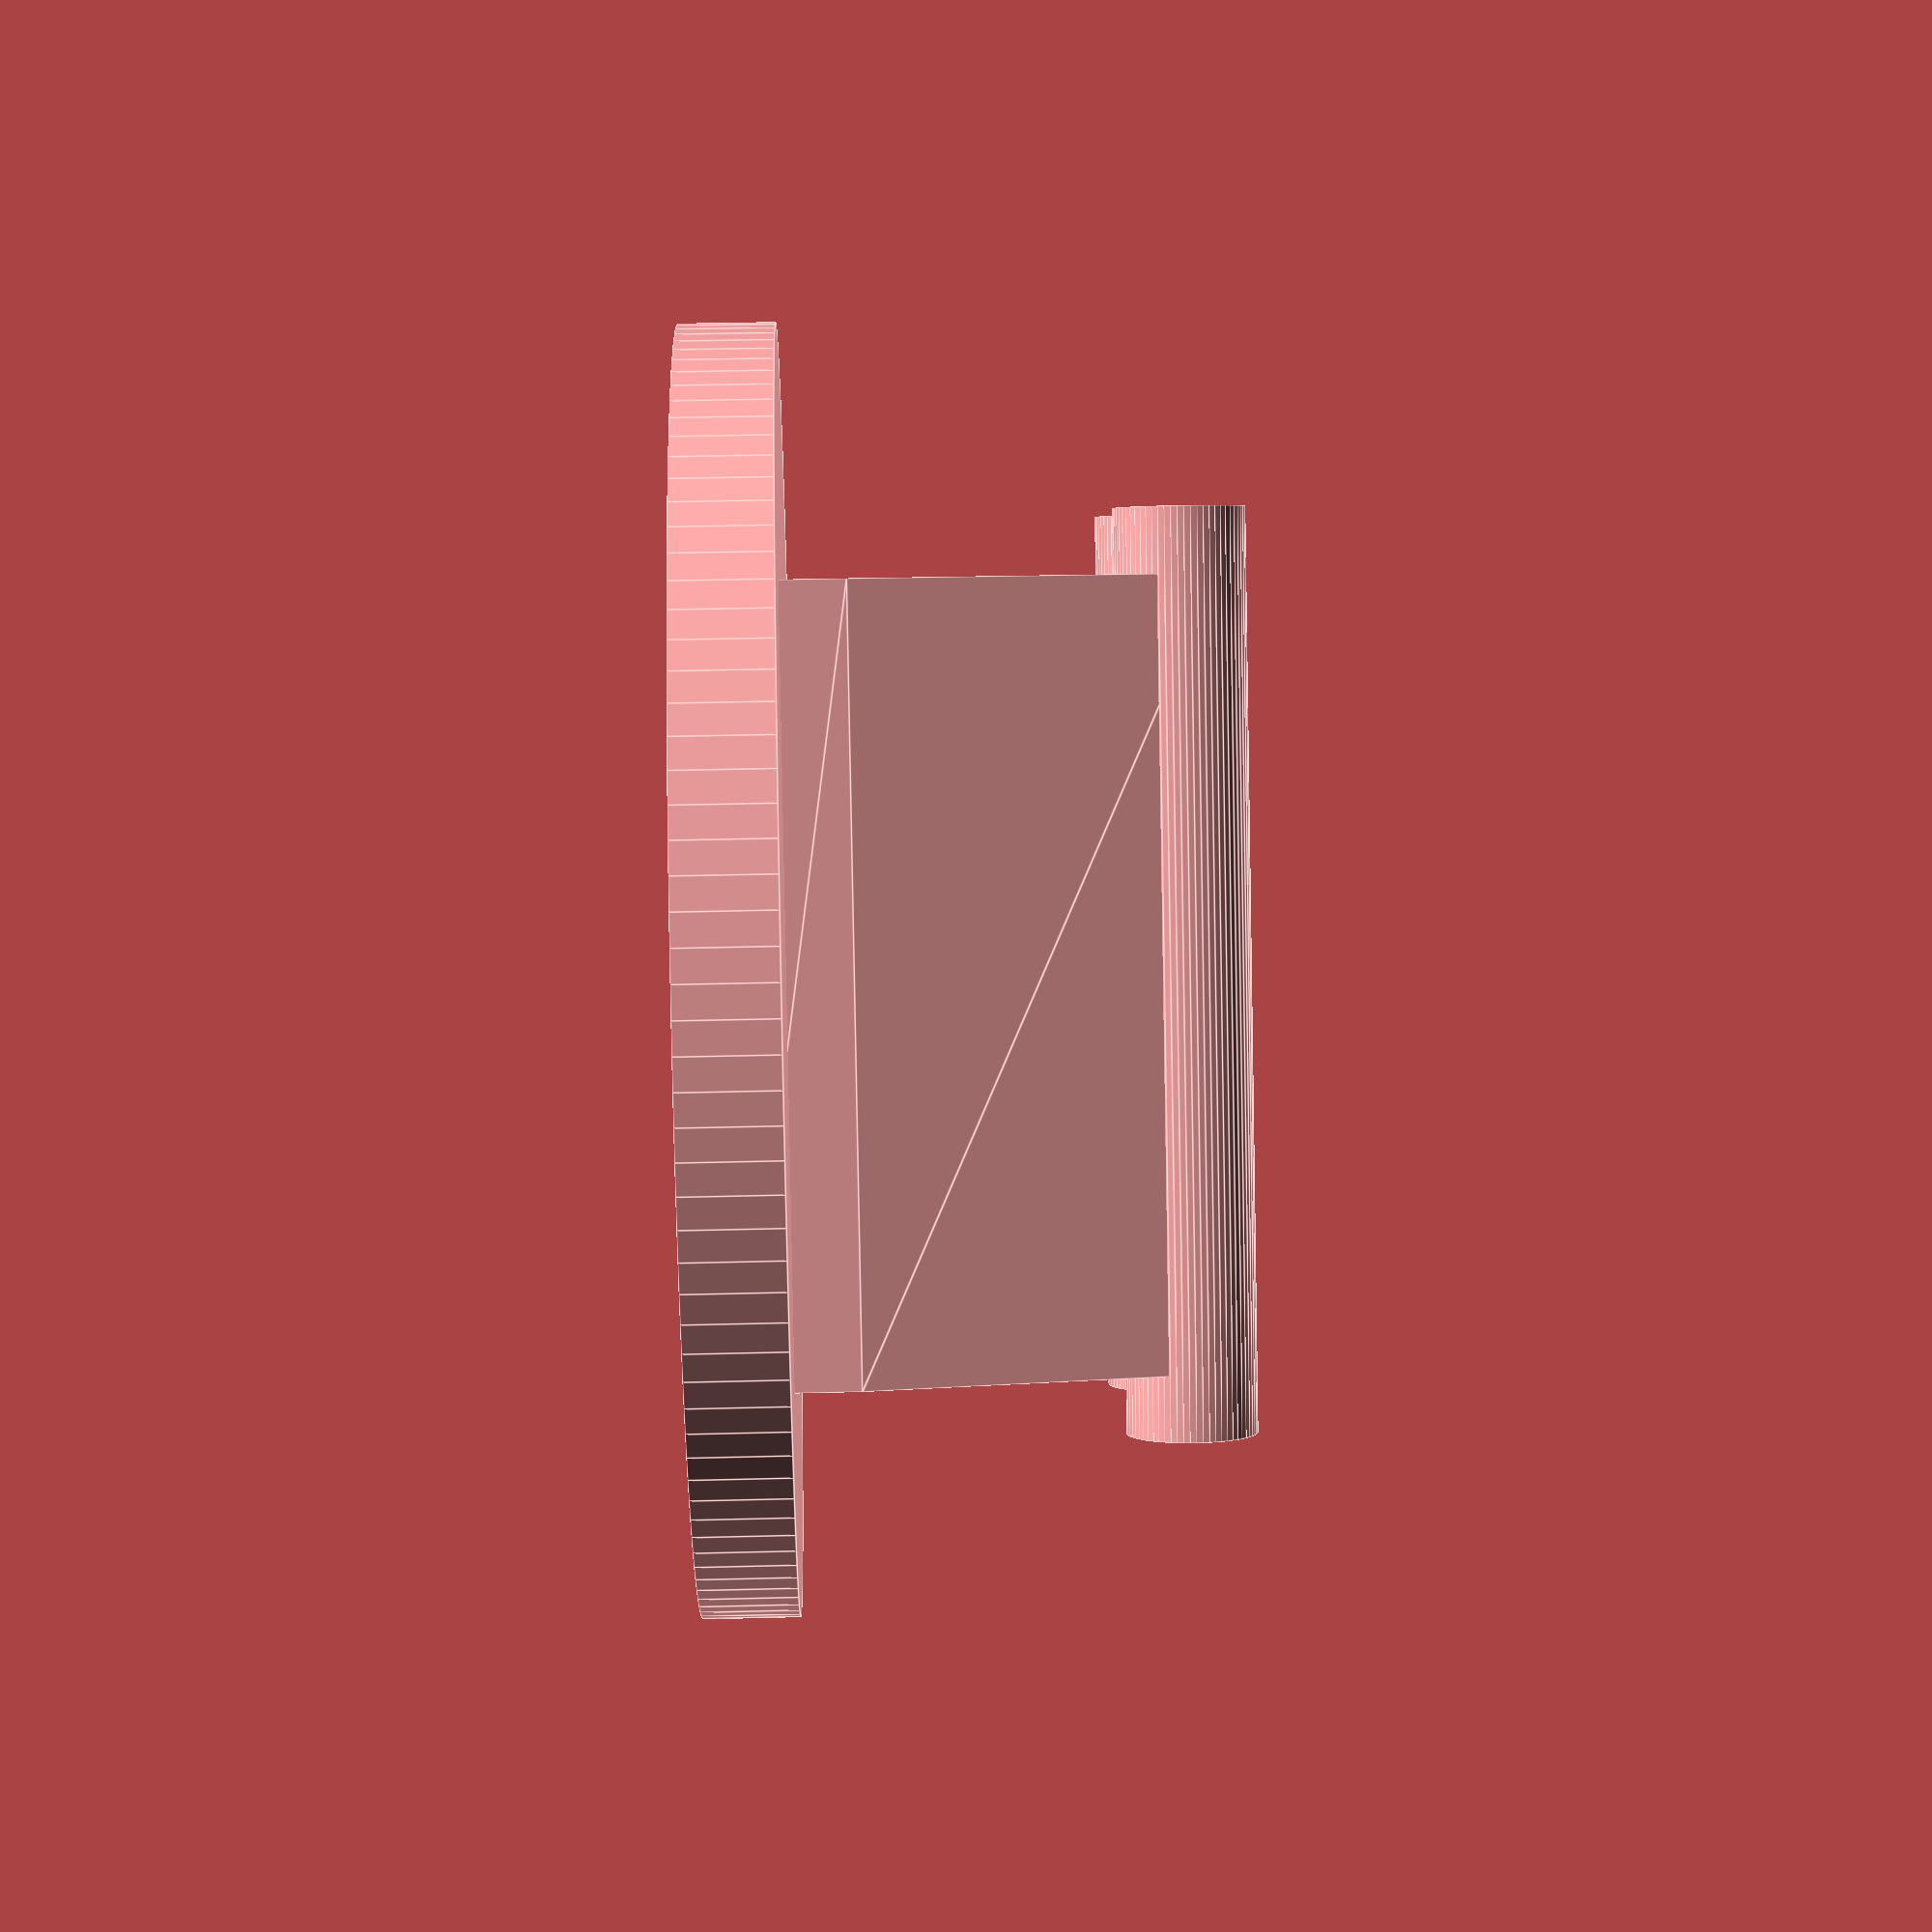
<openscad>
// preview[view:south, tilt:top]

// The height of the base plate on which the figure is standing in mm
BASE_HEIGHT = 1.5;

// The diameter of the base plate in mm
BASE_DIAMETER = 20; 

// The percentage that the holder itself shall have in comparison to the base
HOLDER_BASE_RATIO = 60; // [1:100]

// The total height of the holder part in mm
HOLDER_HEIGHT = 7;

// The thickness of the cardboard of which the figure is made in mm
CARDBOARD_STRENGTH = 3;

// Include an additional small nose will be printed on the inside to hold the figure at the bottom
NOSE = 1; // [0: Leave away, 1: include]

// Indicates whether the holder brackets should be tilted or straight
TILT = 1; // [0: No tilting, 1: with tilting]

// Add a small gap between the nose and the base to keep the structure a little more flexible.
NOSE_GAP = 1; // [0: No gap, 1: Print gap]

/* [Hidden] */
cylinderRadius = 1;
noseHeight = 1;
noseWidth = 1;
noseGap = 0.5 * NOSE_GAP;    // Experimental: Should be printable without support...
holderThickness = 1.5;
    
union (){
    offset = CARDBOARD_STRENGTH/2+cylinderRadius;
    base();
    translate ([0, offset, BASE_HEIGHT])
    holder();

    translate ([0,-offset, BASE_HEIGHT])
    rotate([0,0,180])
    holder();
}

module base() 
{
    cylinder (d=BASE_DIAMETER, h=BASE_HEIGHT, $fn=128);
}

module holder()
{
    cubeBase = BASE_DIAMETER * HOLDER_BASE_RATIO/100;
    baseOverlap = BASE_HEIGHT/2;
    
    if (TILT)
        tiltedHolder (cubeBase, baseOverlap);
    else 
        untiltedHolder(cubeBase, baseOverlap);
}

module tiltedHolder (cubeBase, baseOverlap) {
    bendHeight = 1;
    totalHeight = HOLDER_HEIGHT-cylinderRadius/2;    
    
    translate ([-cubeBase/2,-holderThickness/2,0])
        union() {
            translate ([-1,holderThickness/2,HOLDER_HEIGHT-1])
                rotate ([0,90,0])
                    cylinder(r=cylinderRadius, h=cubeBase+2, $fn=64);

    polyhedron(
        points=[[0,holderThickness+noseHeight,-baseOverlap], // 0
                [0,noseHeight,-baseOverlap],  // 1
                [cubeBase,noseHeight,-baseOverlap],    // 2
                [cubeBase,holderThickness+noseHeight,-baseOverlap], // 3
    
                [0,holderThickness+noseHeight,bendHeight],   // 4
                [0,noseHeight,bendHeight],    // 5
                [cubeBase,noseHeight,bendHeight],  // 6
                [cubeBase,holderThickness+noseHeight,bendHeight], // 7
                [0,holderThickness,totalHeight],  // 8
                [0,0,totalHeight], // 9
                [cubeBase,0,totalHeight],   // 10
                [cubeBase,holderThickness,totalHeight],    // 11
    
                // Nose-points
                [cubeBase/2-noseWidth/2, noseHeight, noseGap],          // 12
                [cubeBase/2-noseWidth/2, 0, noseGap],   // 13
                [cubeBase/2+noseWidth/2, 0, noseGap],   // 14
                [cubeBase/2+noseWidth/2,noseHeight, noseGap],          // 15
                [cubeBase/2-noseWidth/2, noseHeight, bendHeight],           // 16
                [cubeBase/2+noseWidth/2, noseHeight, bendHeight],           // 17
                [cubeBase/2-noseWidth/2, 0, totalHeight],    // 18
                [cubeBase/2+noseWidth/2, 0, totalHeight],    // 19
                ], 
        faces = (NOSE) ? getFacesForTiltedNose(): getFacesWithoutTiltedNose()        
    );}
}

function getFacesForTiltedNose() = 
     [[0,3,2,1],   // Bottom
    [0,1,5,4],      // Left bottom
    [4,5,9,8],      // Left top
    [1,12,16,18,9,5],
    [1,2,15,12],
    [2,6,10,19,17,15],
    [12,13,18,16],
    [15,17,19,14],
    [15,14,13,12],
    [13,14,19,18],
    [8,9,18,19,10,11],    // Top
    [2,3,7,6],      // Right Bottom
    [6,7,11,10],    // Right top
    [3,0,4,7],      // Back bottom
    [7,4,8,11],      // Back top
    [5,6,10,9],     // Front top
    ];

function getFacesWithoutTiltedNose() =
    [[0,3,2,1],   // Bottom
    [0,1,5,4],      // Left bottom
    [4,5,9,8],      // Left top
    [1,2,6,5],      // Front bottom
    [5,6,10,9],     // Front top
    [8,9,10,11],    // Top
    [2,3,7,6],      // Right Bottom
    [6,7,11,10],    // Right top
    [3,0,4,7],      // Back bottom
    [7,4,8,11]      // Back top
    ];

module untiltedHolder(cubeBase, baseOverlap){
    translate ([-cubeBase/2,-holderThickness/2,0])
        union() {
            translate ([-1,holderThickness/2,HOLDER_HEIGHT-1])
                rotate ([0,90,0])
                    cylinder(r=cylinderRadius, h=cubeBase+2, $fn=64);
            if (NOSE) {
                translate([0.5+cubeBase/2,0.5,HOLDER_HEIGHT-1])
                    rotate([90,180,0])
                        prism(noseWidth, HOLDER_HEIGHT-1, noseHeight, 0.5);
            }
            translate([0,0,-baseOverlap])
                cube ([BASE_DIAMETER * HOLDER_BASE_RATIO/100, holderThickness, HOLDER_HEIGHT - 1 + baseOverlap]);
        }
}

 module prism(x, y, z, base) {
     polyhedron(
        points=[[0,0,base], [x,0,base], [x,y,z+base], [0,y,z+base], [0,0,0], [x,0,0], [x,y,0], [0,y,0]],
        faces=[[2,6,7,3], [0,1,2,3], [0,3,7,4], [2,1,5,6], [0,4,5,1], [5,4,7,6]]
     );
 } 
 
</openscad>
<views>
elev=321.5 azim=304.7 roll=268.2 proj=p view=edges
</views>
